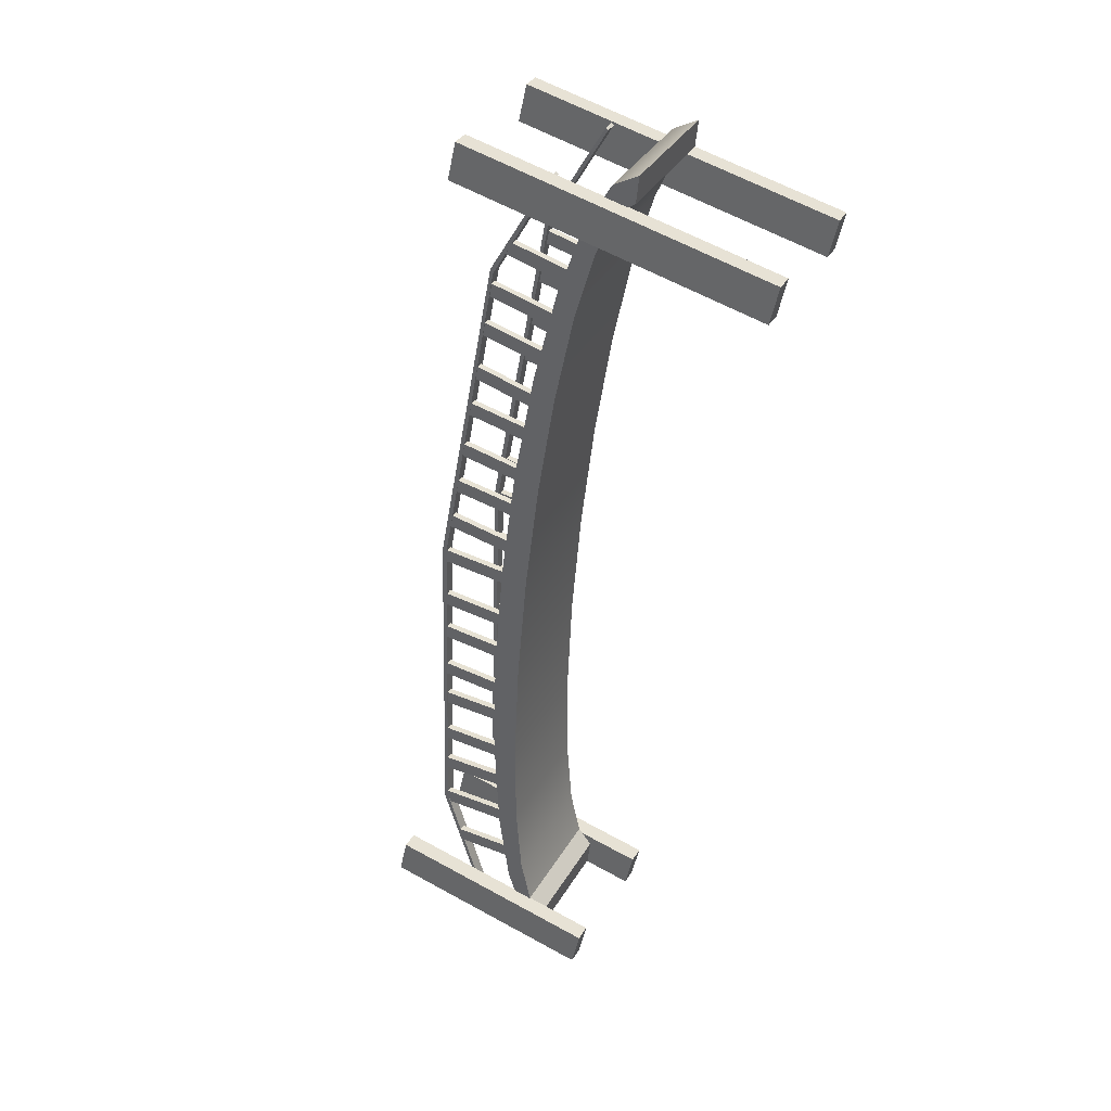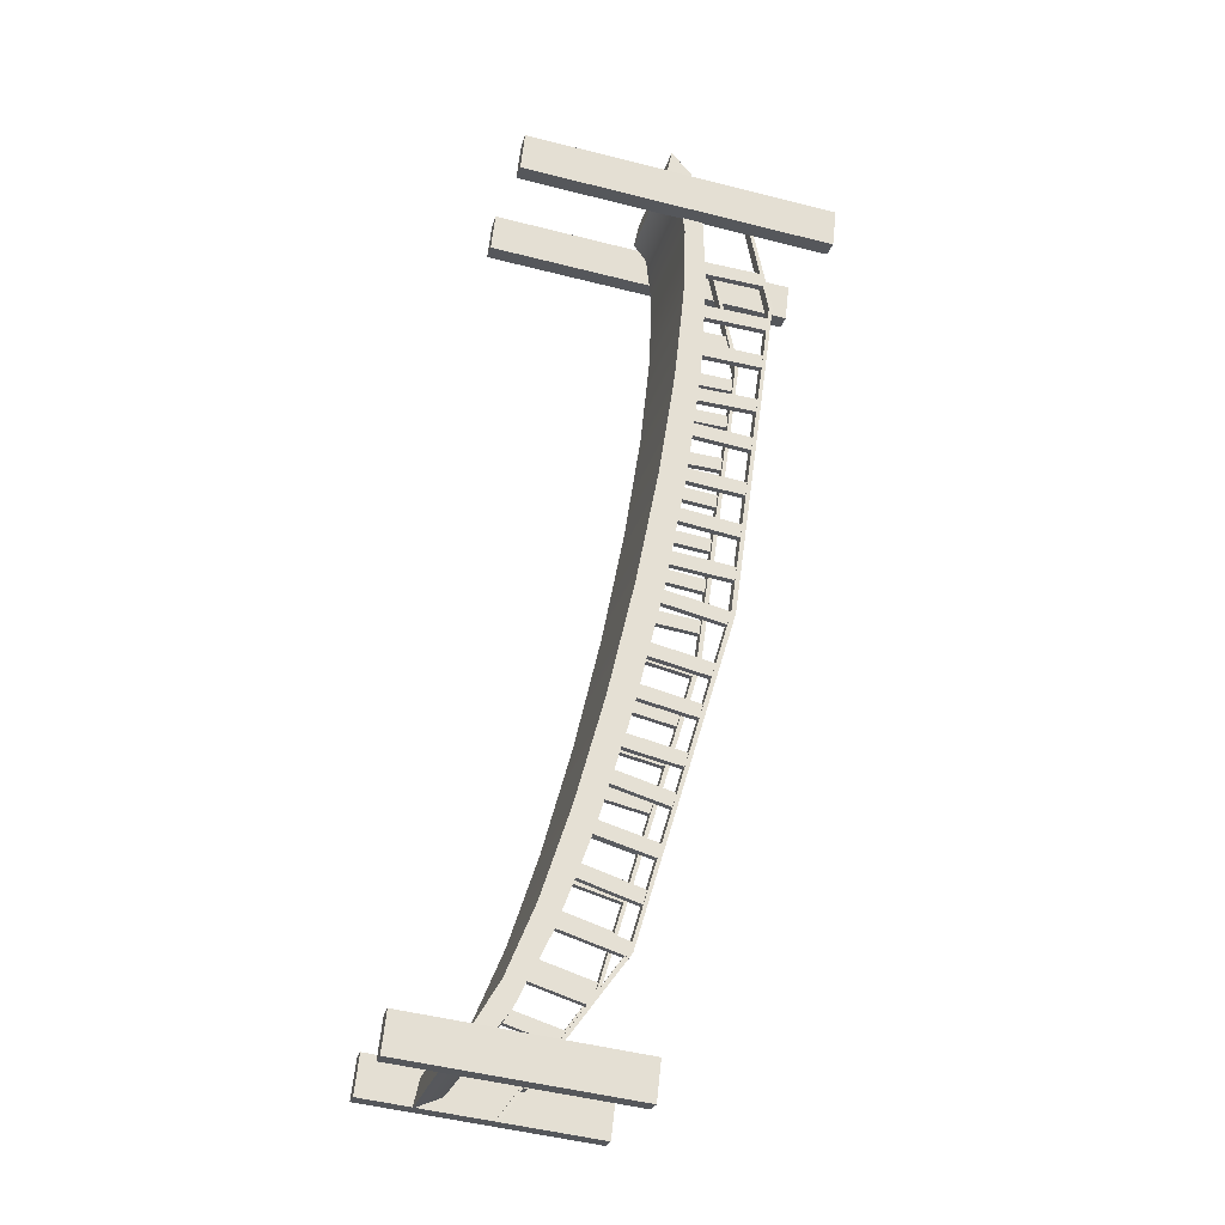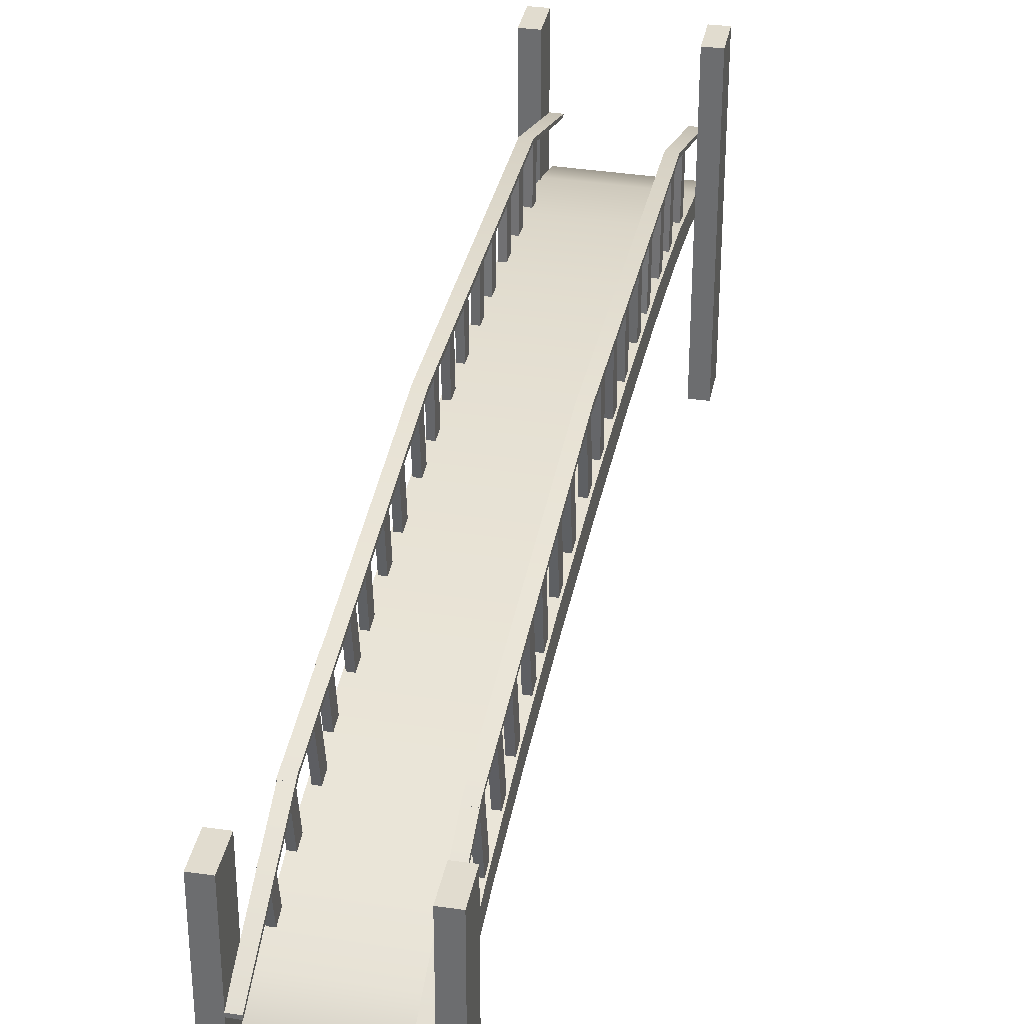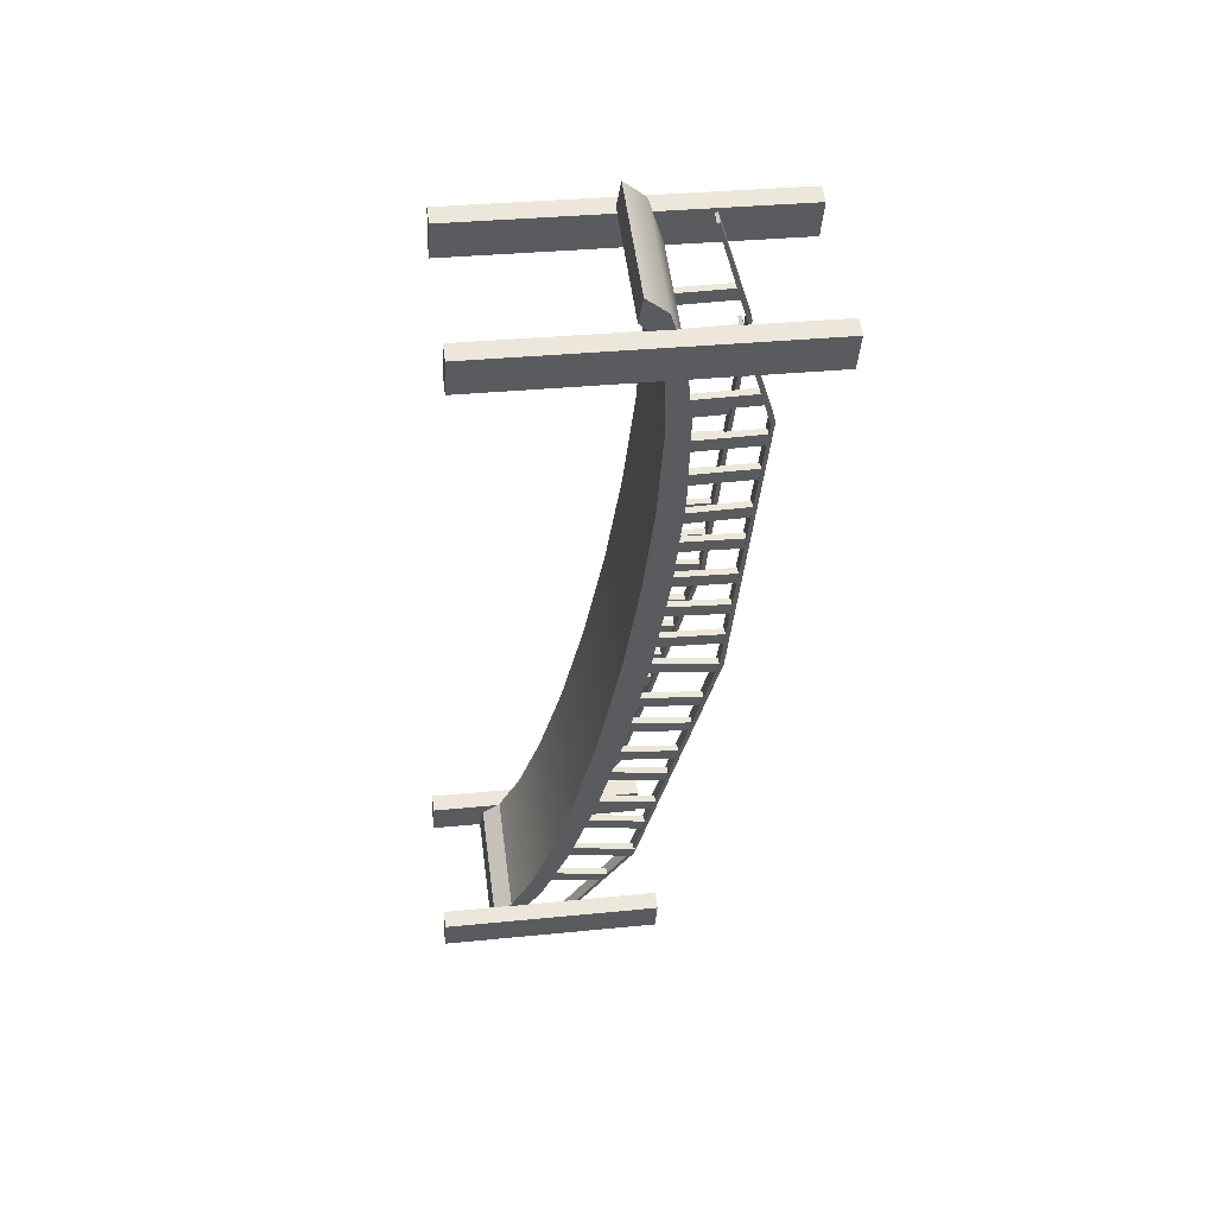
<metadata>
{"format":"obj","ext":"obj","renderer":"f3d","projection":"perspective","resolution":1024,"background":"white","views":[{"elev":61.6,"azim":-60.7,"up":"+Z"},{"elev":-49.6,"azim":74.3,"up":"+Z"},{"elev":34.5,"azim":-145.6,"up":"+Y"},{"elev":32.0,"azim":81.9,"up":"+Z"}]}
</metadata>
<code>
o Bridge
g Arch (2)
v -1628 85.28 254.6
v -1628 85.1 254.5
v -1627 85.28 254.3
v -1627 85.1 254.2
v -1630 87.79 247.1
v -1631 87.79 247.4
v -1630 87.56 247
v -1631 87.56 247.2
v -1639 87.16 226.2
v -1639 87.16 226.5
v -1639 86.86 226.2
v -1639 86.86 226.5
v -1647 83.03 205.6
v -1648 83.03 205.9
v -1647 82.85 205.8
v -1648 82.85 206.1
v -1650 78.11 197.7
v -1651 78.11 197.9
v -1650 77.87 197.7
v -1651 77.87 197.9
v -1621 85.28 251.8
v -1621 85.1 251.7
v -1620 85.28 251.5
v -1620 85.1 251.4
v -1623 87.79 244.3
v -1624 87.79 244.6
v -1623 87.56 244.2
v -1624 87.56 244.4
v -1632 87.16 223.4
v -1632 87.16 223.7
v -1632 86.86 223.4
v -1632 86.86 223.7
v -1640 83.03 202.8
v -1641 83.03 203.1
v -1640 82.85 203
v -1641 82.85 203.3
v -1643 78.11 194.9
v -1644 78.11 195.1
v -1643 77.87 194.9
v -1644 77.87 195.1
v -1628 81.69 232
v -1629 81.69 232.2
v -1628 87.29 231.9
v -1629 87.29 232.1
v -1629 81.67 231.3
v -1629 87.27 231.2
v -1629 81.67 231.2
v -1629 87.27 231.1
v -1626 81.93 237.5
v -1626 81.93 237.6
v -1626 87.53 237.7
v -1626 87.53 237.8
v -1627 81.96 236.8
v -1627 87.56 237
v -1626 81.96 236.6
v -1626 87.56 236.8
v -1642 79.83 217.9
v -1643 79.83 218.1
v -1643 85.3 217.4
v -1643 85.3 217.5
v -1643 79.72 217.3
v -1643 85.19 216.7
v -1643 79.72 217.1
v -1643 85.19 216.5
v -1648 76.45 204.2
v -1648 76.45 204.4
v -1648 81.35 203.3
v -1649 81.35 203.5
v -1649 76.27 203.5
v -1649 81.01 202.7
v -1648 76.27 203.4
v -1649 81.01 202.5
v -1639 81.18 227
v -1639 81.18 227.1
v -1639 87.03 226.3
v -1639 87.03 226.5
v -1639 81.07 226.3
v -1640 86.92 225.6
v -1639 81.07 226.1
v -1639 86.92 225.5
v -1629 81.64 229.4
v -1630 81.64 229.5
v -1629 87.24 229.1
v -1630 87.24 229.3
v -1630 81.59 228.7
v -1630 87.19 228.4
v -1630 81.59 228.5
v -1630 87.19 228.3
v -1638 78.41 207.4
v -1639 78.41 207.6
v -1639 83.71 206.4
v -1639 83.71 206.5
v -1639 78.22 206.7
v -1640 83.52 205.7
v -1639 78.22 206.6
v -1639 83.52 205.5
v -1638 81.41 229.4
v -1638 81.41 229.5
v -1638 87.17 229.2
v -1638 87.17 229.4
v -1638 81.37 228.7
v -1638 87.13 228.5
v -1638 81.37 228.5
v -1638 87.13 228.4
v -1651 69.92 201
v -1652 69.92 198.7
v -1651 84.78 201
v -1652 84.78 198.7
v -1651 69.92 198.2
v -1651 84.78 198.2
v -1650 69.92 200.5
v -1650 84.78 200.5
v -1634 81.9 238
v -1634 81.9 238.2
v -1634 87.5 237.9
v -1634 87.5 238.1
v -1635 81.88 237.3
v -1635 87.48 237.2
v -1634 81.88 237.1
v -1634 87.48 237
v -1636 81.64 232.3
v -1637 81.64 232.4
v -1637 87.24 232
v -1637 87.24 232.2
v -1637 81.59 231.6
v -1637 87.19 231.3
v -1637 81.59 231.4
v -1637 87.19 231.1
v -1637 78.87 209.8
v -1638 78.87 210
v -1638 84.19 208.9
v -1638 84.19 209.1
v -1638 78.7 209.1
v -1638 84.03 208.2
v -1638 78.7 208.9
v -1638 84.03 208.1
v -1624 81.98 243.3
v -1624 81.98 243.4
v -1624 87.63 243.4
v -1624 87.63 243.6
v -1624 82.01 242.6
v -1624 87.66 242.7
v -1624 82.01 242.4
v -1624 87.66 242.6
v -1640 80.66 223.6
v -1640 80.66 223.8
v -1640 86.27 223
v -1641 86.27 223.2
v -1641 80.55 222.9
v -1641 86.16 222.3
v -1640 80.55 222.7
v -1641 86.16 222.1
v -1645 78.41 210.2
v -1646 78.41 210.4
v -1646 83.71 209.2
v -1646 83.71 209.4
v -1646 78.22 209.6
v -1647 83.52 208.5
v -1646 78.22 209.4
v -1646 83.52 208.4
v -1641 80.27 221
v -1641 80.27 221.1
v -1641 85.88 220.4
v -1642 85.88 220.5
v -1642 80.16 220.3
v -1642 85.77 219.7
v -1641 80.16 220.1
v -1642 85.77 219.5
v -1635 81.69 234.9
v -1636 81.69 235.1
v -1635 87.29 234.8
v -1636 87.29 235
v -1636 81.67 234.2
v -1636 87.27 234.1
v -1636 81.67 234.1
v -1636 87.27 234
v -1644 78.87 212.7
v -1645 78.87 212.9
v -1645 84.19 211.9
v -1645 84.19 212
v -1645 78.7 212
v -1646 84.03 211.2
v -1645 78.7 211.9
v -1645 84.03 211
v -1647 77.61 207.2
v -1647 77.61 207.4
v -1647 83.04 206.2
v -1647 83.04 206.4
v -1647 77.43 206.6
v -1648 82.86 205.6
v -1647 77.43 206.4
v -1647 82.86 205.4
v -1633 81.93 240.3
v -1633 81.93 240.5
v -1633 87.53 240.6
v -1633 87.53 240.7
v -1634 81.96 239.6
v -1634 87.56 239.9
v -1633 81.96 239.5
v -1633 87.56 239.7
v -1629 70.11 255.3
v -1630 70.11 252.9
v -1629 91 255.3
v -1630 91 252.9
v -1629 70.11 252.4
v -1629 91 252.4
v -1628 70.11 254.8
v -1628 91 254.8
v -1627 80.02 256.9
v -1628 79.83 255.2
v -1619 80.02 253.8
v -1620 79.83 252.1
v -1620 81.45 252.6
v -1627 81.45 255.7
v -1620 80.8 251.1
v -1628 80.8 254.2
v -1621 82.55 249.5
v -1629 82.55 252.7
v -1622 81.49 248.2
v -1629 81.49 251.3
v -1623 83.25 244.8
v -1631 83.25 247.9
v -1623 81.85 243.7
v -1631 81.85 246.8
v -1626 83.5 238.6
v -1633 83.5 241.7
v -1626 81.85 237.9
v -1633 81.85 241
v -1628 83.28 231.4
v -1636 83.28 234.6
v -1629 81.5 231.2
v -1636 81.5 234.3
v -1632 82.61 223.8
v -1639 82.61 226.9
v -1631 80.82 224
v -1639 80.82 227.1
v -1635 81.54 216.2
v -1642 81.54 219.3
v -1634 79.86 216.8
v -1642 79.86 219.9
v -1638 80.13 209.2
v -1645 80.13 212.3
v -1637 78.68 210.2
v -1645 78.68 213.3
v -1640 78.49 203.2
v -1648 78.49 206.3
v -1639 77.36 204.5
v -1647 77.36 207.6
v -1642 76.72 198.7
v -1649 76.72 201.8
v -1641 75.99 200.2
v -1649 75.99 203.3
v -1643 74.95 195.9
v -1651 74.95 199
v -1642 74.67 197.5
v -1650 74.67 200.6
v -1643 73.29 195
v -1651 73.29 198.1
v -1643 73.48 196.7
v -1650 73.48 199.8
v -1642 69.92 197.3
v -1643 69.92 194.9
v -1642 84.89 197.3
v -1643 84.89 194.9
v -1642 69.92 194.4
v -1642 84.89 194.4
v -1641 69.92 196.8
v -1641 84.89 196.8
v -1625 81.93 240.6
v -1625 81.93 240.8
v -1625 87.58 240.8
v -1625 87.58 240.9
v -1626 81.96 239.9
v -1625 87.61 240.1
v -1625 81.96 239.7
v -1625 87.61 239.9
v -1631 81.98 246.2
v -1631 81.98 246.3
v -1631 87.63 246.3
v -1631 87.63 246.5
v -1631 82.01 245.5
v -1631 87.66 245.6
v -1631 82.01 245.3
v -1631 87.66 245.5
v -1620 70.11 251.5
v -1621 70.11 249.2
v -1620 91.19 251.5
v -1621 91.19 249.2
v -1620 70.11 248.7
v -1620 91.19 248.7
v -1619 70.11 251.1
v -1619 91.19 251.1
v -1631 81.41 226.5
v -1631 81.41 226.6
v -1631 87.17 226.3
v -1631 87.17 226.5
v -1631 81.37 225.8
v -1631 87.13 225.6
v -1631 81.37 225.6
v -1631 87.13 225.5
v -1633 80.66 220.7
v -1633 80.66 220.9
v -1633 86.27 220.1
v -1634 86.27 220.3
v -1634 80.55 220
v -1634 86.16 219.4
v -1633 80.55 219.9
v -1634 86.16 219.2
v -1632 81.18 224.1
v -1632 81.18 224.3
v -1632 87.03 223.5
v -1632 87.03 223.6
v -1632 81.07 223.4
v -1633 86.92 222.8
v -1632 81.07 223.2
v -1632 86.92 222.6
v -1640 77.61 204.3
v -1640 77.61 204.5
v -1640 83.04 203.3
v -1640 83.04 203.5
v -1640 77.43 203.6
v -1641 82.86 202.6
v -1640 77.43 203.5
v -1640 82.86 202.5
v -1629 81.87 249.3
v -1630 81.87 249.4
v -1629 86.93 249.4
v -1630 86.93 249.6
v -1630 81.9 248.6
v -1630 87.07 248.7
v -1630 81.9 248.4
v -1630 87.07 248.6
v -1627 81.9 235.1
v -1627 81.9 235.3
v -1627 87.5 235
v -1627 87.5 235.2
v -1628 81.88 234.4
v -1628 87.48 234.3
v -1627 81.88 234.2
v -1627 87.48 234.1
v -1632 81.93 243.5
v -1632 81.93 243.7
v -1632 87.58 243.7
v -1632 87.58 243.8
v -1633 81.96 242.8
v -1632 87.61 243
v -1632 81.96 242.6
v -1632 87.61 242.8
v -1643 79.5 215.8
v -1644 79.5 215.9
v -1644 84.73 214.9
v -1644 84.73 215.1
v -1644 79.33 215.1
v -1644 84.56 214.2
v -1643 79.33 214.9
v -1644 84.56 214.1
v -1635 79.83 215.1
v -1636 79.83 215.2
v -1636 85.3 214.5
v -1636 85.3 214.6
v -1636 79.72 214.4
v -1636 85.19 213.8
v -1636 79.72 214.2
v -1636 85.19 213.6
v -1634 80.27 218.1
v -1634 80.27 218.3
v -1634 85.88 217.5
v -1635 85.88 217.6
v -1635 80.16 217.4
v -1635 85.77 216.8
v -1634 80.16 217.2
v -1635 85.77 216.6
v -1622 81.9 246.4
v -1623 81.9 246.5
v -1622 86.93 246.5
v -1623 86.93 246.7
v -1623 81.93 245.7
v -1623 87.07 245.8
v -1623 81.93 245.5
v -1623 87.07 245.7
v -1641 76.45 201.3
v -1641 76.45 201.4
v -1641 81.35 200.4
v -1642 81.35 200.5
v -1642 76.27 200.6
v -1642 81.01 199.7
v -1641 76.27 200.4
v -1641 81.01 199.6
v -1636 79.5 212.9
v -1637 79.5 213.1
v -1637 84.73 212
v -1637 84.73 212.2
v -1637 79.33 212.2
v -1637 84.56 211.4
v -1636 79.33 212.1
v -1637 84.56 211.2
f 1 2 4 3
f 3 5 6 1
f 7 4 2 8
f 5 9 10 6
f 11 7 8 12
f 9 13 14 10
f 15 11 12 16
f 13 17 18 14
f 19 15 16 20
f 20 18 17 19
f 1 6 8 2
f 5 3 4 7
f 6 10 12 8
f 9 5 7 11
f 10 14 16 12
f 13 9 11 15
f 14 18 20 16
f 17 13 15 19
f 21 22 24 23
f 23 25 26 21
f 27 24 22 28
f 25 29 30 26
f 31 27 28 32
f 29 33 34 30
f 35 31 32 36
f 33 37 38 34
f 39 35 36 40
f 40 38 37 39
f 21 26 28 22
f 25 23 24 27
f 26 30 32 28
f 29 25 27 31
f 30 34 36 32
f 33 29 31 35
f 34 38 40 36
f 37 33 35 39
f 43 44 42 41
f 44 46 45 42
f 46 48 47 45
f 48 43 41 47
f 48 46 44 43
f 41 42 45 47
f 51 52 50 49
f 52 54 53 50
f 54 56 55 53
f 56 51 49 55
f 56 54 52 51
f 49 50 53 55
f 59 60 58 57
f 60 62 61 58
f 62 64 63 61
f 64 59 57 63
f 64 62 60 59
f 57 58 61 63
f 67 68 66 65
f 68 70 69 66
f 70 72 71 69
f 72 67 65 71
f 72 70 68 67
f 65 66 69 71
f 75 76 74 73
f 76 78 77 74
f 78 80 79 77
f 80 75 73 79
f 80 78 76 75
f 73 74 77 79
f 83 84 82 81
f 84 86 85 82
f 86 88 87 85
f 88 83 81 87
f 88 86 84 83
f 81 82 85 87
f 91 92 90 89
f 92 94 93 90
f 94 96 95 93
f 96 91 89 95
f 96 94 92 91
f 89 90 93 95
f 99 100 98 97
f 100 102 101 98
f 102 104 103 101
f 104 99 97 103
f 104 102 100 99
f 97 98 101 103
f 115 116 114 113
f 116 118 117 114
f 118 120 119 117
f 120 115 113 119
f 120 118 116 115
f 113 114 117 119
f 123 124 122 121
f 124 126 125 122
f 126 128 127 125
f 128 123 121 127
f 128 126 124 123
f 121 122 125 127
f 131 132 130 129
f 132 134 133 130
f 134 136 135 133
f 136 131 129 135
f 136 134 132 131
f 129 130 133 135
f 139 140 138 137
f 140 142 141 138
f 142 144 143 141
f 144 139 137 143
f 144 142 140 139
f 137 138 141 143
f 147 148 146 145
f 148 150 149 146
f 150 152 151 149
f 152 147 145 151
f 152 150 148 147
f 145 146 149 151
f 155 156 154 153
f 156 158 157 154
f 158 160 159 157
f 160 155 153 159
f 160 158 156 155
f 153 154 157 159
f 163 164 162 161
f 164 166 165 162
f 166 168 167 165
f 168 163 161 167
f 168 166 164 163
f 161 162 165 167
f 171 172 170 169
f 172 174 173 170
f 174 176 175 173
f 176 171 169 175
f 176 174 172 171
f 169 170 173 175
f 179 180 178 177
f 180 182 181 178
f 182 184 183 181
f 184 179 177 183
f 184 182 180 179
f 177 178 181 183
f 187 188 186 185
f 188 190 189 186
f 190 192 191 189
f 192 187 185 191
f 192 190 188 187
f 185 186 189 191
f 195 196 194 193
f 196 198 197 194
f 198 200 199 197
f 200 195 193 199
f 200 198 196 195
f 193 194 197 199
f 271 272 270 269
f 272 274 273 270
f 274 276 275 273
f 276 271 269 275
f 276 274 272 271
f 269 270 273 275
f 279 280 278 277
f 280 282 281 278
f 282 284 283 281
f 284 279 277 283
f 284 282 280 279
f 277 278 281 283
f 295 296 294 293
f 296 298 297 294
f 298 300 299 297
f 300 295 293 299
f 300 298 296 295
f 293 294 297 299
f 303 304 302 301
f 304 306 305 302
f 306 308 307 305
f 308 303 301 307
f 308 306 304 303
f 301 302 305 307
f 311 312 310 309
f 312 314 313 310
f 314 316 315 313
f 316 311 309 315
f 316 314 312 311
f 309 310 313 315
f 319 320 318 317
f 320 322 321 318
f 322 324 323 321
f 324 319 317 323
f 324 322 320 319
f 317 318 321 323
f 327 328 326 325
f 328 330 329 326
f 330 332 331 329
f 332 327 325 331
f 332 330 328 327
f 325 326 329 331
f 335 336 334 333
f 336 338 337 334
f 338 340 339 337
f 340 335 333 339
f 340 338 336 335
f 333 334 337 339
f 343 344 342 341
f 344 346 345 342
f 346 348 347 345
f 348 343 341 347
f 348 346 344 343
f 341 342 345 347
f 351 352 350 349
f 352 354 353 350
f 354 356 355 353
f 356 351 349 355
f 356 354 352 351
f 349 350 353 355
f 359 360 358 357
f 360 362 361 358
f 362 364 363 361
f 364 359 357 363
f 364 362 360 359
f 357 358 361 363
f 367 368 366 365
f 368 370 369 366
f 370 372 371 369
f 372 367 365 371
f 372 370 368 367
f 365 366 369 371
f 375 376 374 373
f 376 378 377 374
f 378 380 379 377
f 380 375 373 379
f 380 378 376 375
f 373 374 377 379
f 383 384 382 381
f 384 386 385 382
f 386 388 387 385
f 388 383 381 387
f 388 386 384 383
f 381 382 385 387
f 391 392 390 389
f 392 394 393 390
f 394 396 395 393
f 396 391 389 395
f 396 394 392 391
f 389 390 393 395
f 209 210 212 211
f 211 213 214 209
f 215 212 210 216
f 213 217 218 214
f 219 215 216 220
f 217 221 222 218
f 223 219 220 224
f 221 225 226 222
f 227 223 224 228
f 225 229 230 226
f 231 227 228 232
f 229 233 234 230
f 235 231 232 236
f 233 237 238 234
f 239 235 236 240
f 237 241 242 238
f 243 239 240 244
f 241 245 246 242
f 247 243 244 248
f 245 249 250 246
f 251 247 248 252
f 249 253 254 250
f 255 251 252 256
f 253 257 258 254
f 259 255 256 260
f 260 258 257 259
f 209 214 216 210
f 213 211 212 215
f 214 218 220 216
f 217 213 215 219
f 218 222 224 220
f 221 217 219 223
f 222 226 228 224
f 225 221 223 227
f 226 230 232 228
f 229 225 227 231
f 230 234 236 232
f 233 229 231 235
f 234 238 240 236
f 237 233 235 239
f 238 242 244 240
f 241 237 239 243
f 242 246 248 244
f 245 241 243 247
f 246 250 252 248
f 249 245 247 251
f 250 254 256 252
f 253 249 251 255
f 254 258 260 256
f 257 253 255 259
f 107 108 106 105
f 108 110 109 106
f 110 112 111 109
f 112 107 105 111
f 112 110 108 107
f 105 106 109 111
f 203 204 202 201
f 204 206 205 202
f 206 208 207 205
f 208 203 201 207
f 208 206 204 203
f 201 202 205 207
f 263 264 262 261
f 264 266 265 262
f 266 268 267 265
f 268 263 261 267
f 268 266 264 263
f 261 262 265 267
f 287 288 286 285
f 288 290 289 286
f 290 292 291 289
f 292 287 285 291
f 292 290 288 287
f 285 286 289 291

</code>
